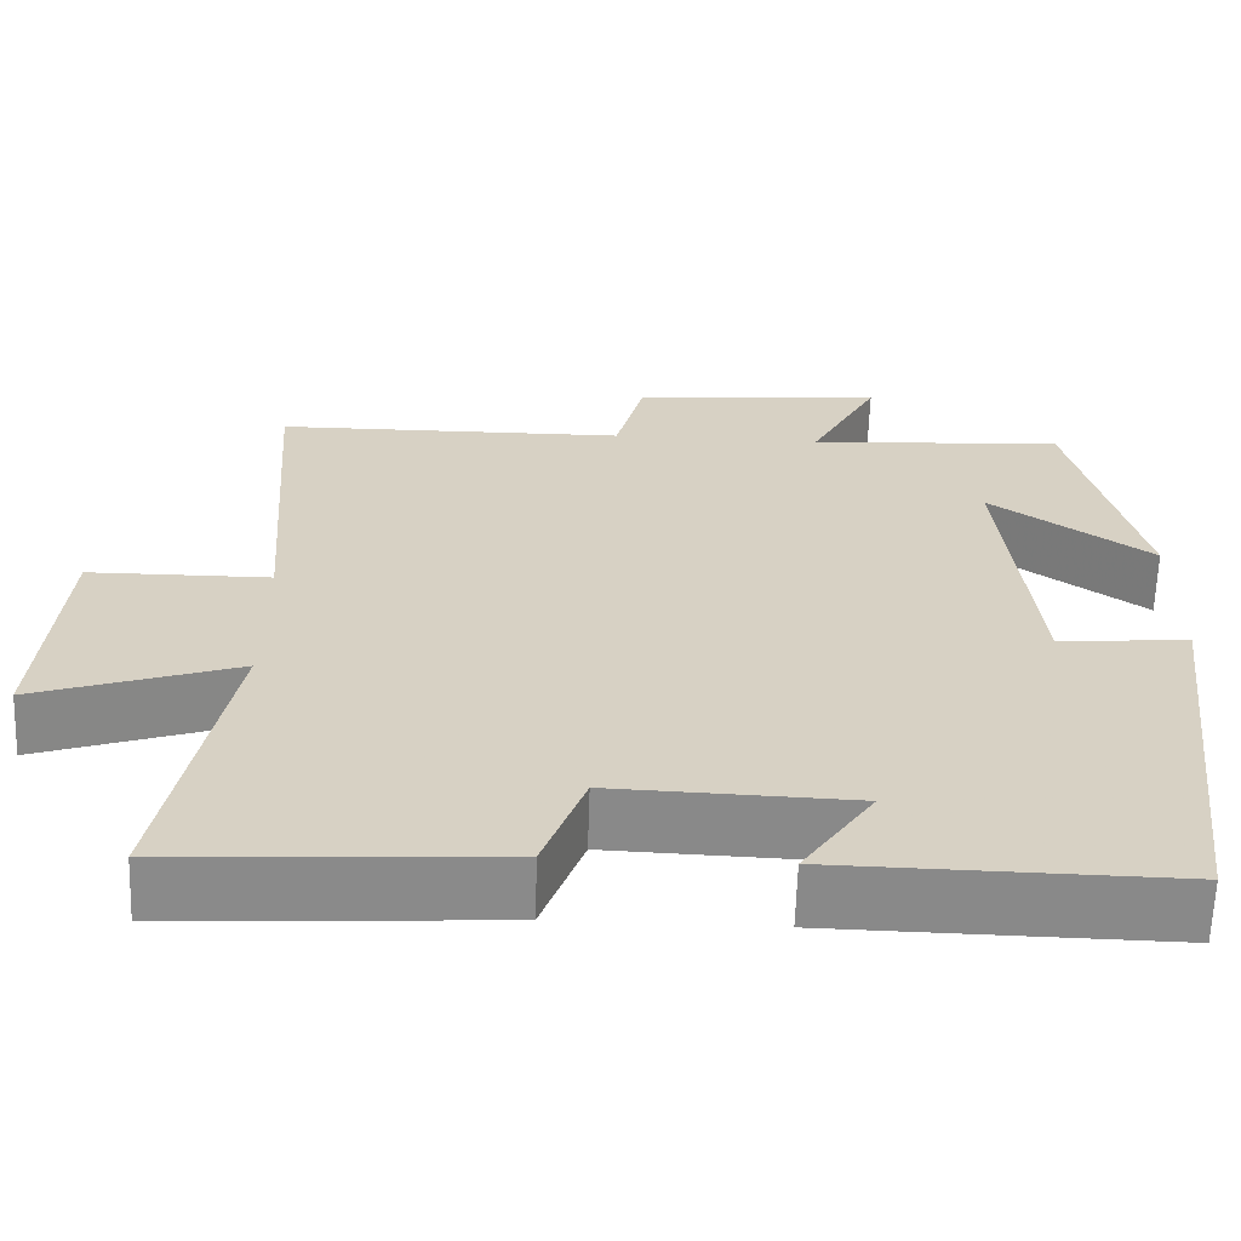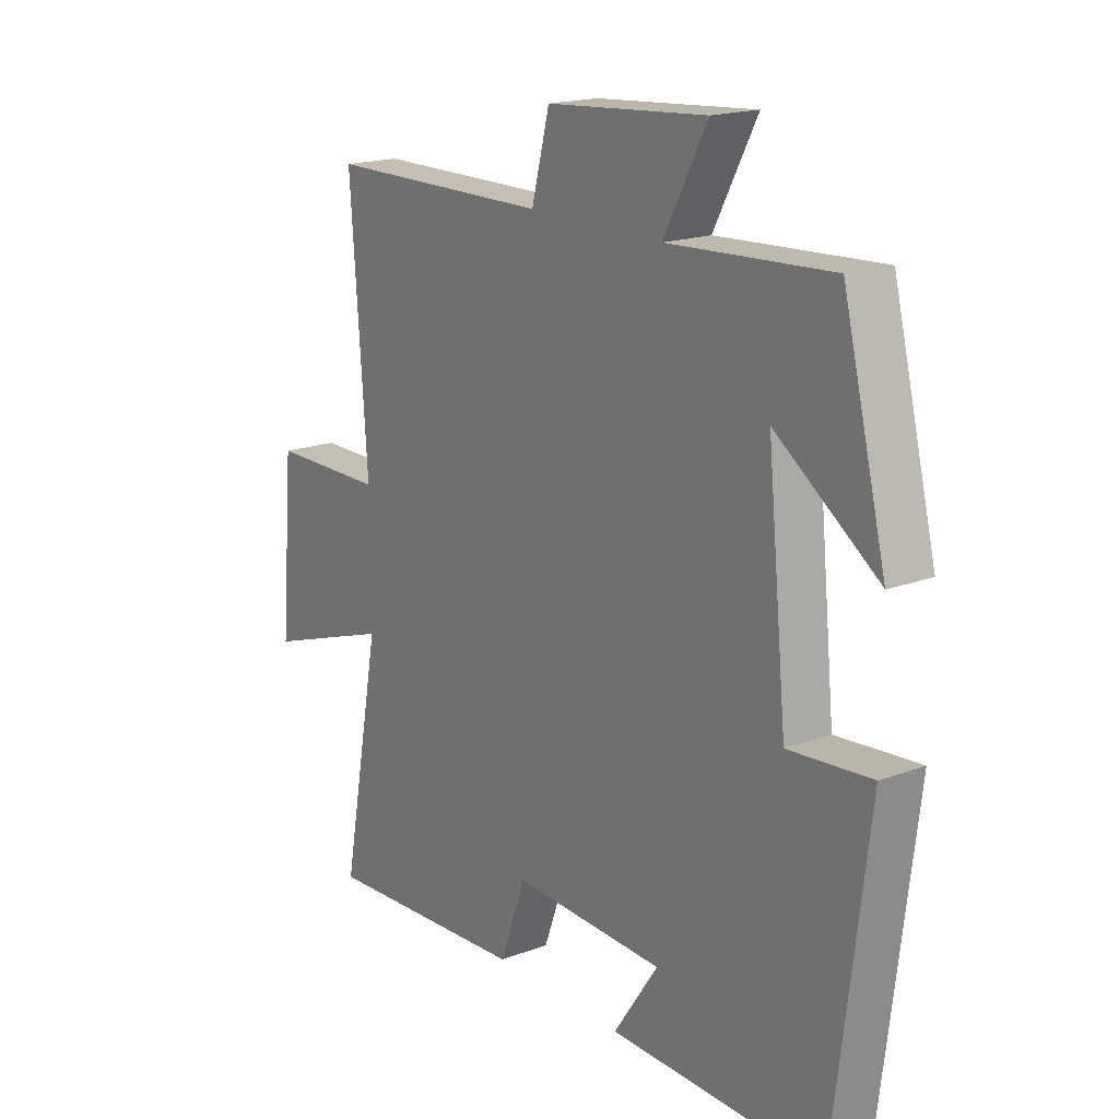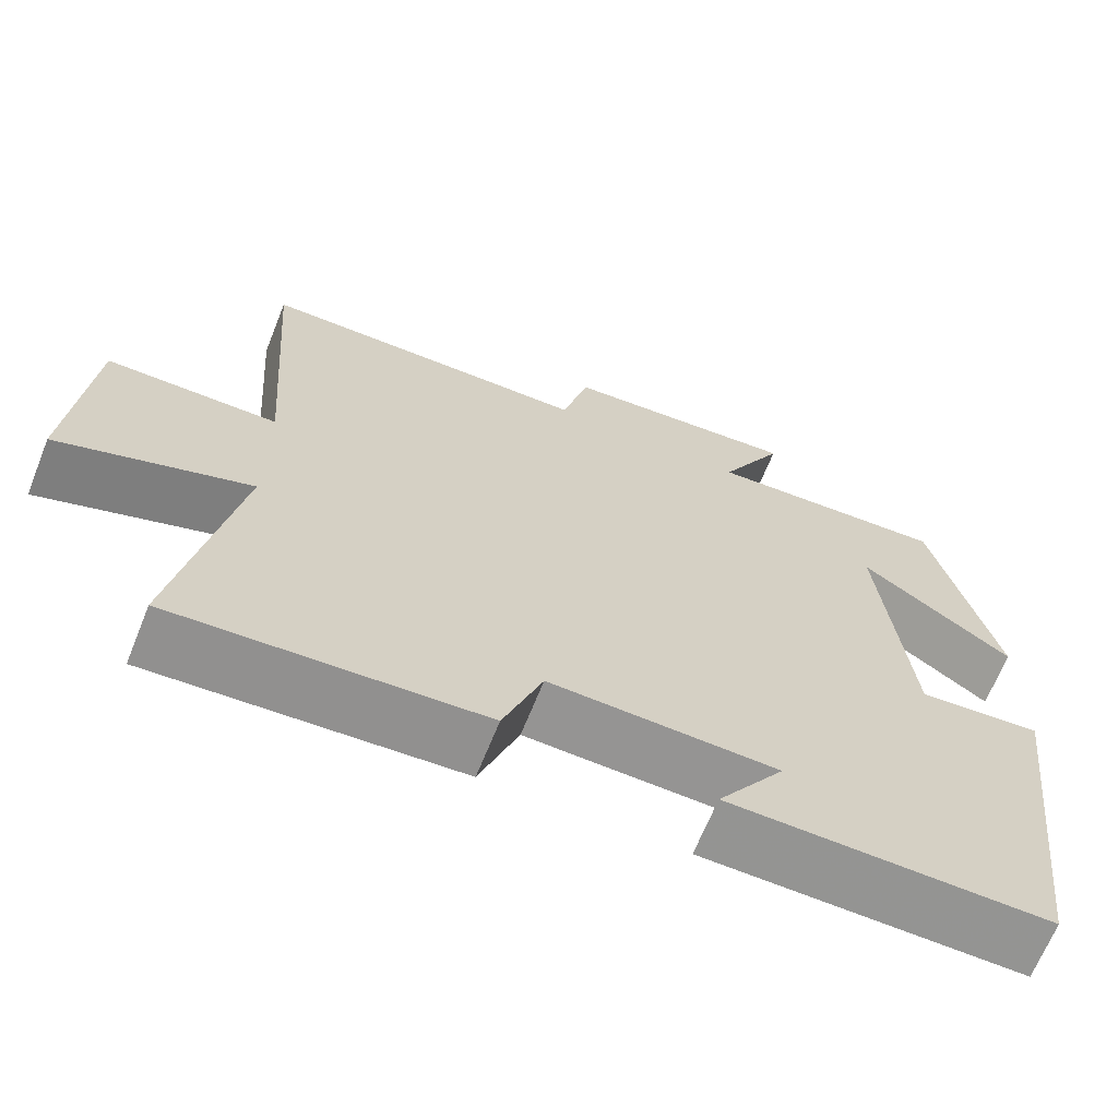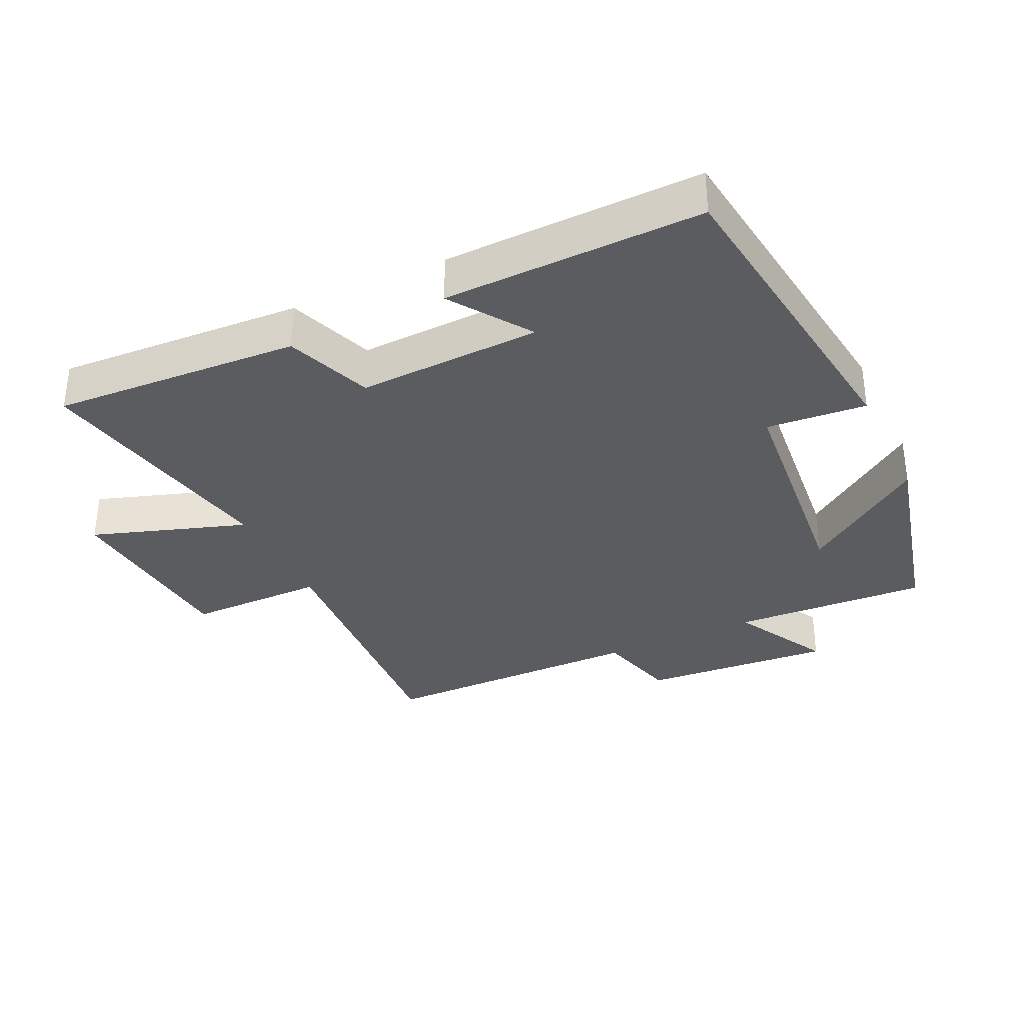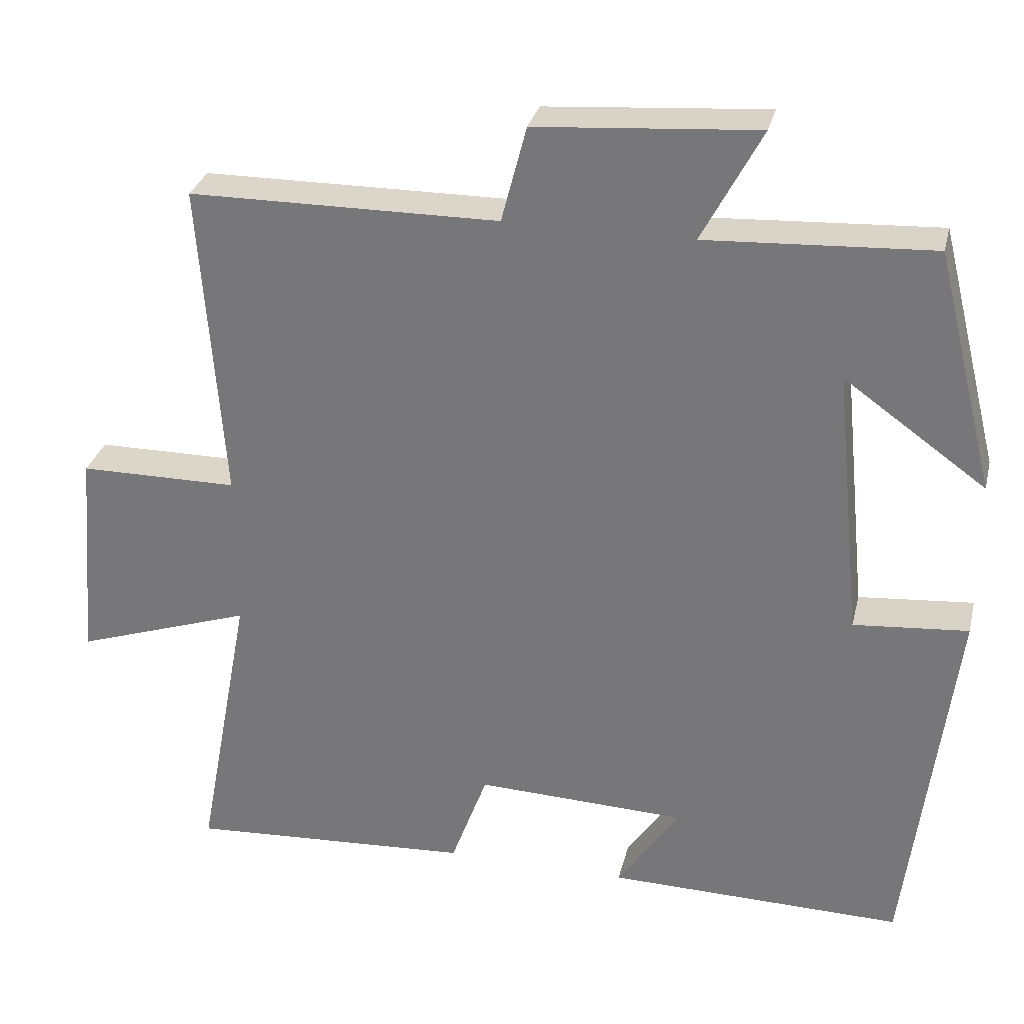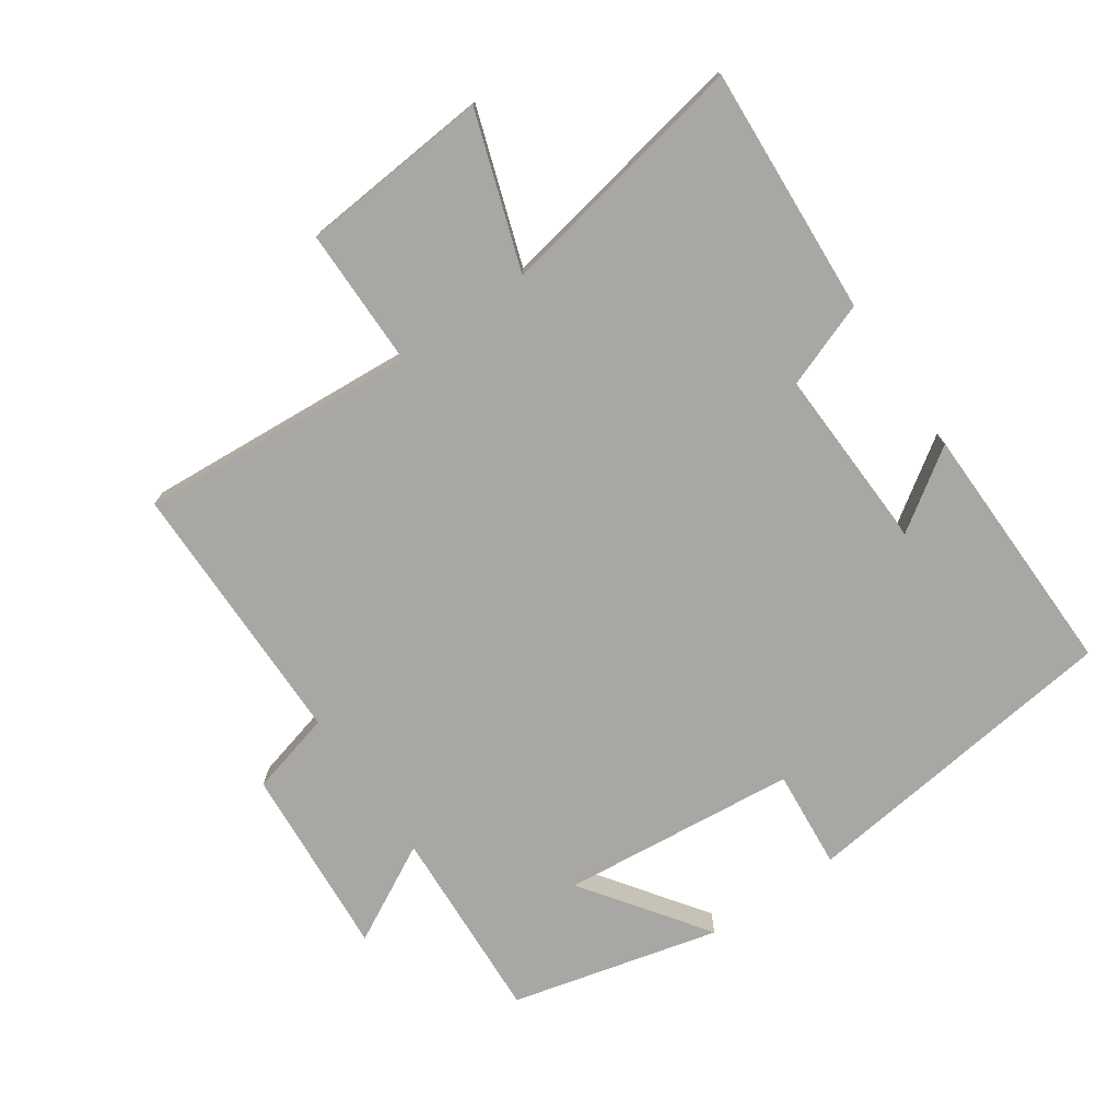
<metadata>
{"format":"obj","ext":"obj","renderer":"f3d","projection":"perspective","resolution":1024,"background":"white","views":[{"elev":-63.3,"azim":178.1,"up":"+Z"},{"elev":18.0,"azim":-126.0,"up":"+Z"},{"elev":-66.7,"azim":158.1,"up":"+Z"},{"elev":-33.9,"azim":-154.5,"up":"+Y"},{"elev":30.3,"azim":-166.7,"up":"+Z"},{"elev":-74.6,"azim":124.6,"up":"+Y"}]}
</metadata>
<code>
v -0.439 0.07 -0.507
v -0.5 0.07 -0.012
v -0.349 0.07 -0.025
v -0.313 0.07 0.333
v -0.5 0.07 0.2
v -0.421 0.07 0.516
v -0.123 0.07 0.5
v -0.202 0.07 0.649
v 0.09 0.07 0.627
v 0.123 0.07 0.5
v 0.531 0.07 0.497
v 0.5 0.07 0.074
v 0.71 0.07 0.073
v 0.734 0.07 -0.215
v 0.5 0.07 -0.136
v 0.572 0.07 -0.522
v 0.196 0.07 -0.5
v 0.148 0.07 -0.369
v -0.13 0.07 -0.379
v -0.048 0.07 -0.5
v -0.439 0 -0.507
v -0.5 0 -0.012
v -0.349 0 -0.025
v -0.313 0 0.333
v -0.5 0 0.2
v -0.421 0 0.516
v -0.123 0 0.5
v -0.202 0 0.649
v 0.09 0 0.627
v 0.123 0 0.5
v 0.531 0 0.497
v 0.5 0 0.074
v 0.71 0 0.073
v 0.734 0 -0.215
v 0.5 0 -0.136
v 0.572 0 -0.522
v 0.196 0 -0.5
v 0.148 0 -0.369
v -0.13 0 -0.379
v -0.048 0 -0.5
f 19 20 1 2
f 18 19 2 3
f 15 16 17 18
f 15 18 3 4
f 12 13 14 15
f 12 15 4
f 10 11 12 4
f 7 8 9 10
f 7 10 4
f 4 5 6 7
f 22 21 40 39
f 23 22 39 38
f 38 37 36 35
f 24 23 38 35
f 35 34 33 32
f 24 35 32
f 24 32 31 30
f 30 29 28 27
f 24 30 27
f 27 26 25 24
f 1 21 22 2
f 2 22 23 3
f 3 23 24 4
f 4 24 25 5
f 5 25 26 6
f 6 26 27 7
f 7 27 28 8
f 8 28 29 9
f 9 29 30 10
f 10 30 31 11
f 11 31 32 12
f 12 32 33 13
f 13 33 34 14
f 14 34 35 15
f 15 35 36 16
f 16 36 37 17
f 17 37 38 18
f 18 38 39 19
f 19 39 40 20
f 20 40 21 1

</code>
